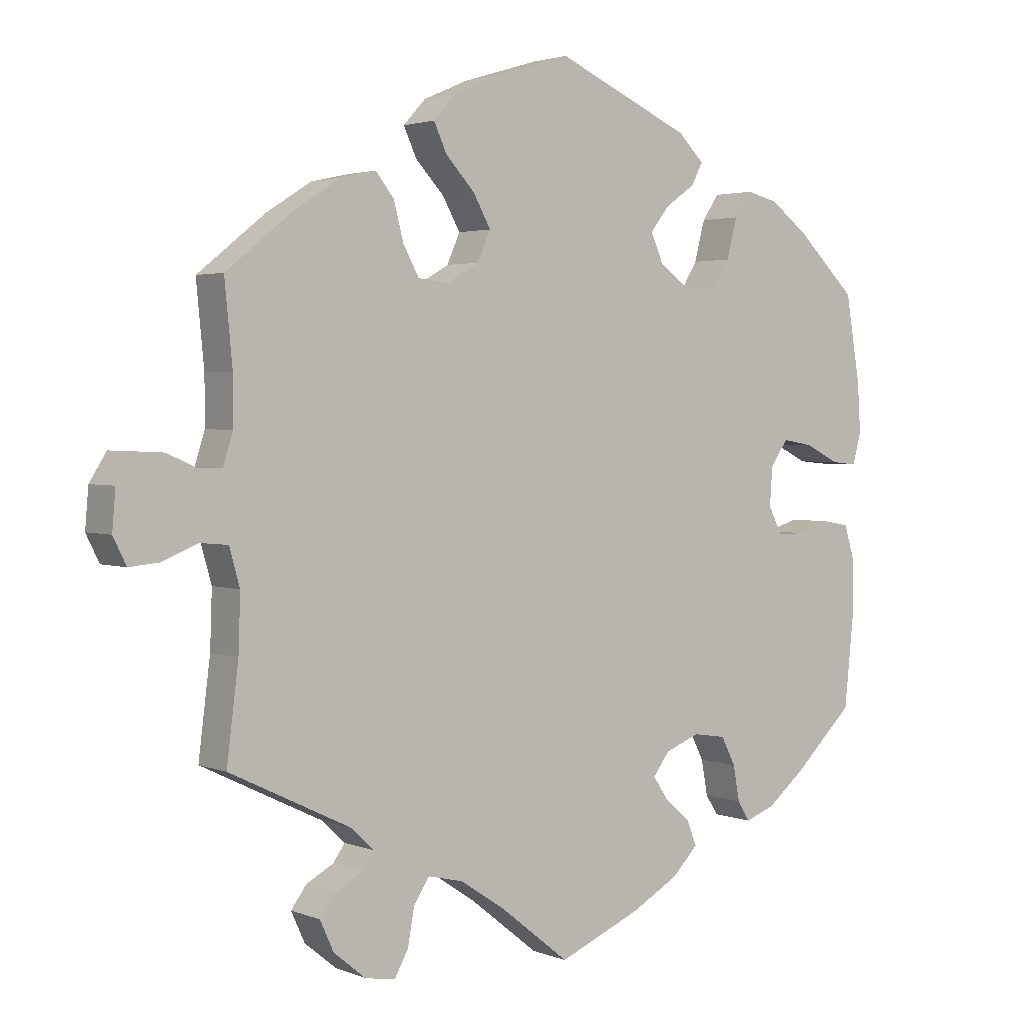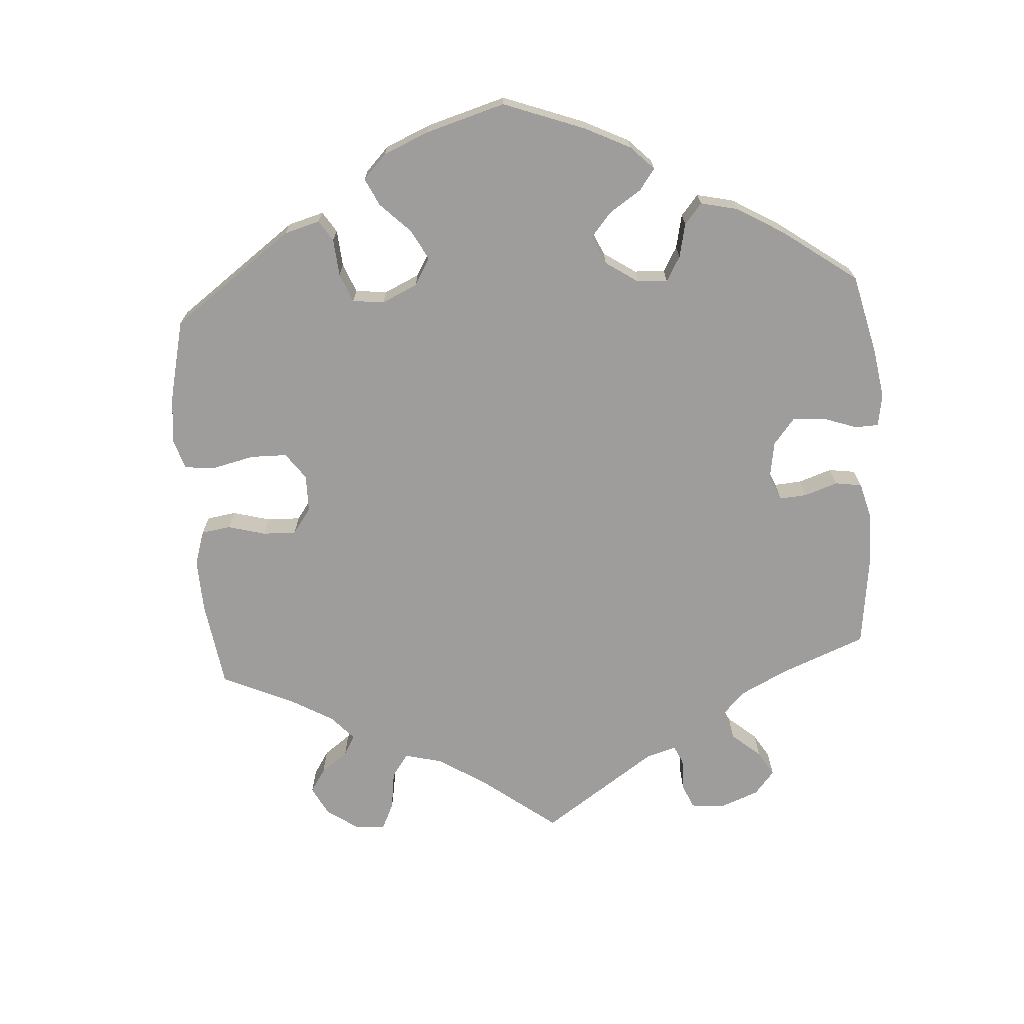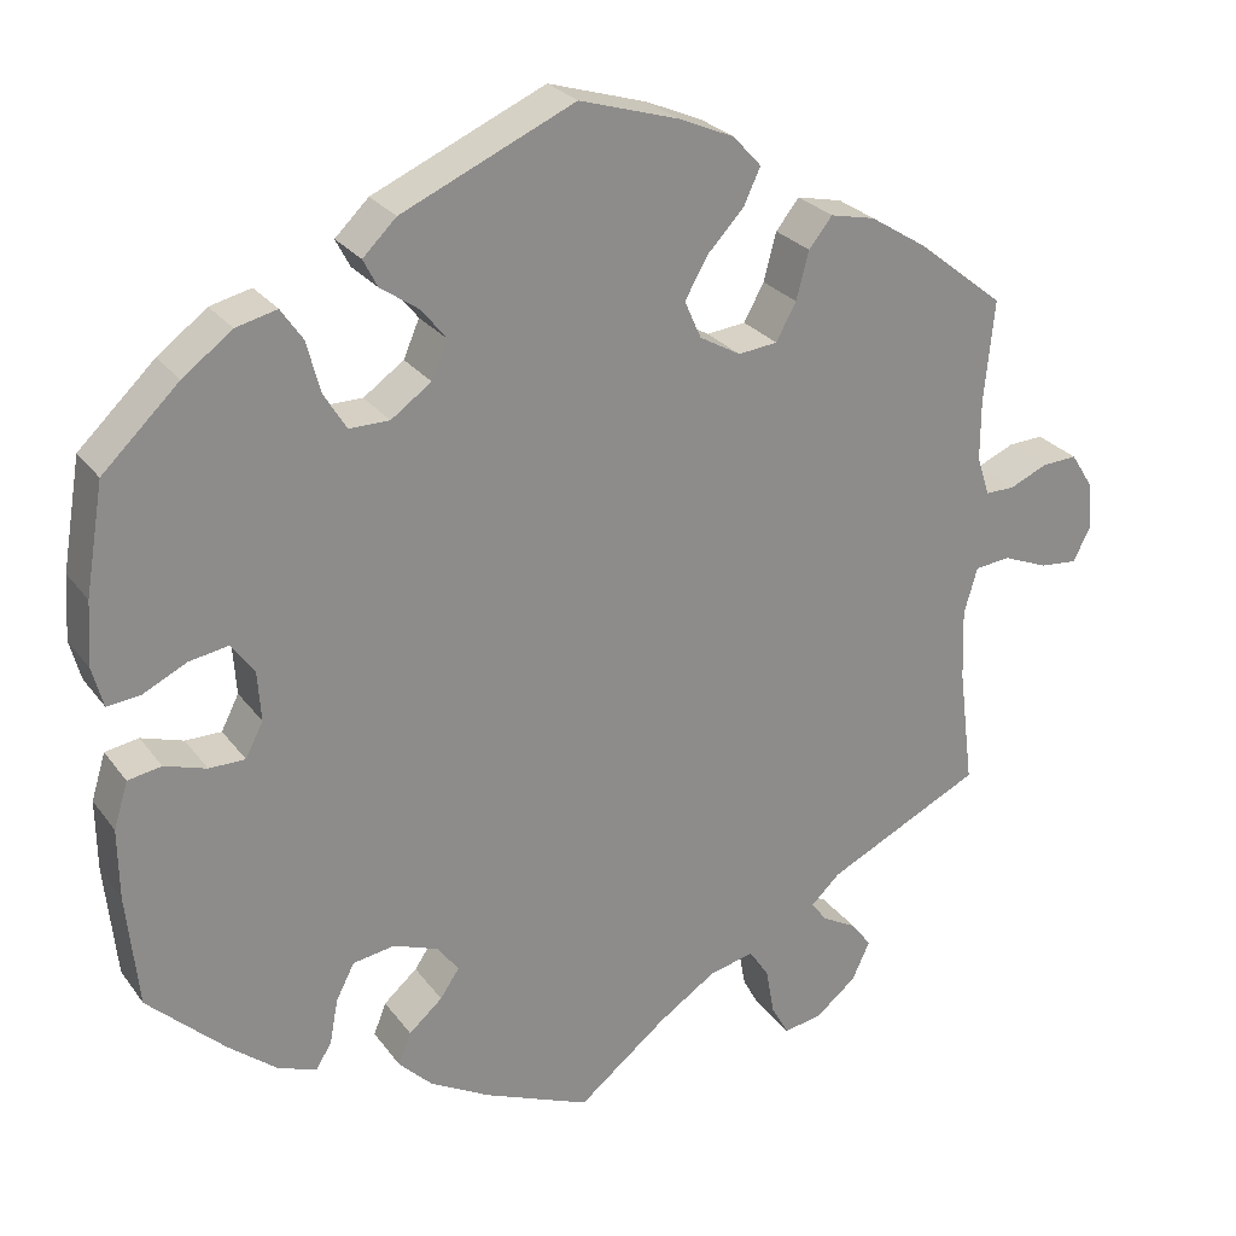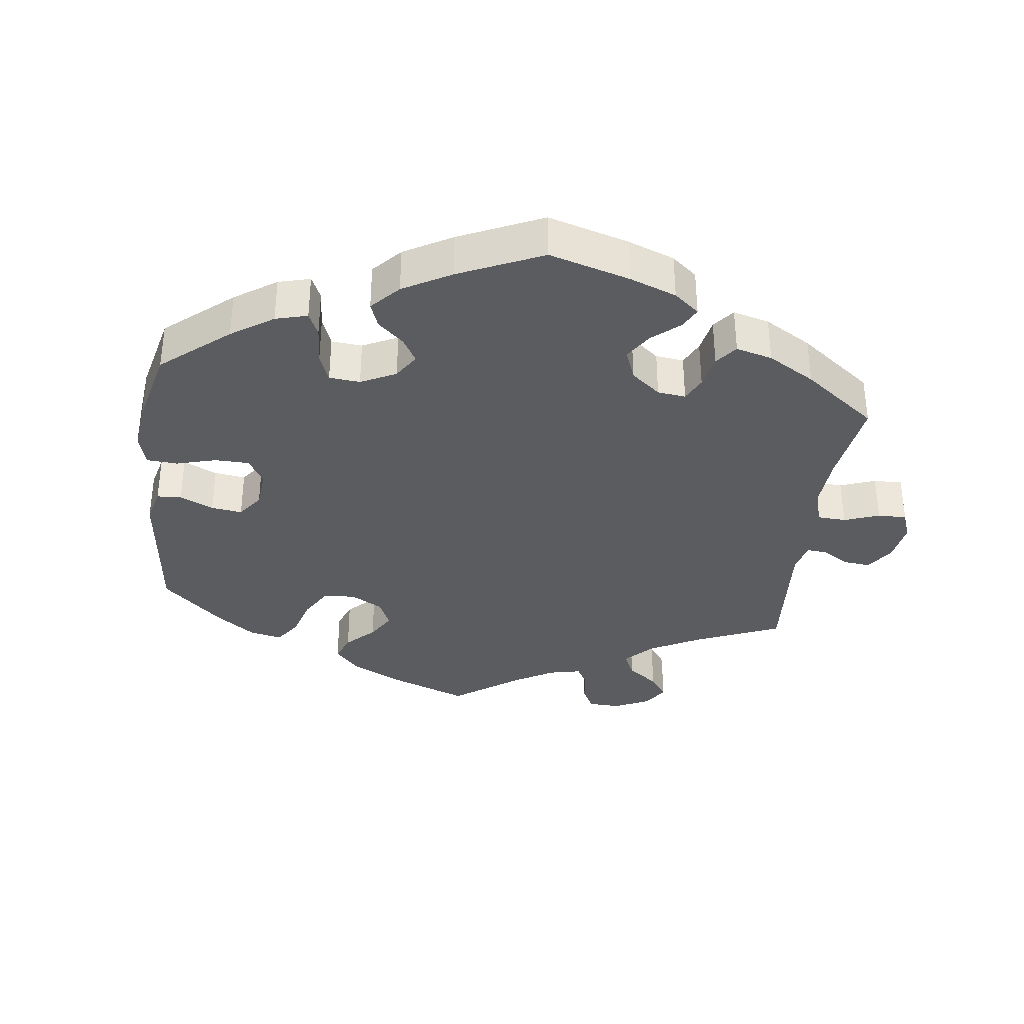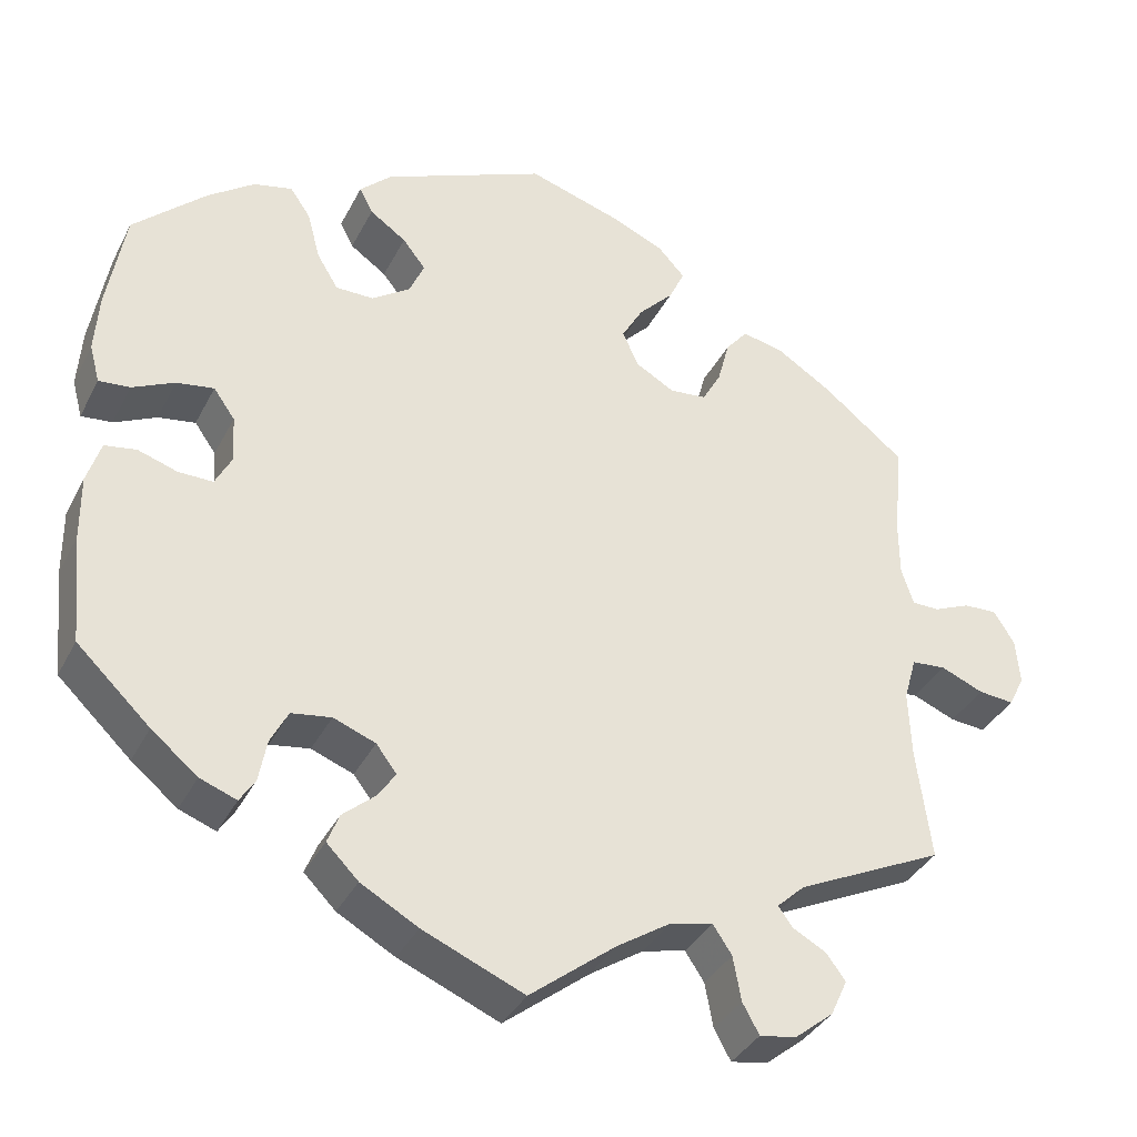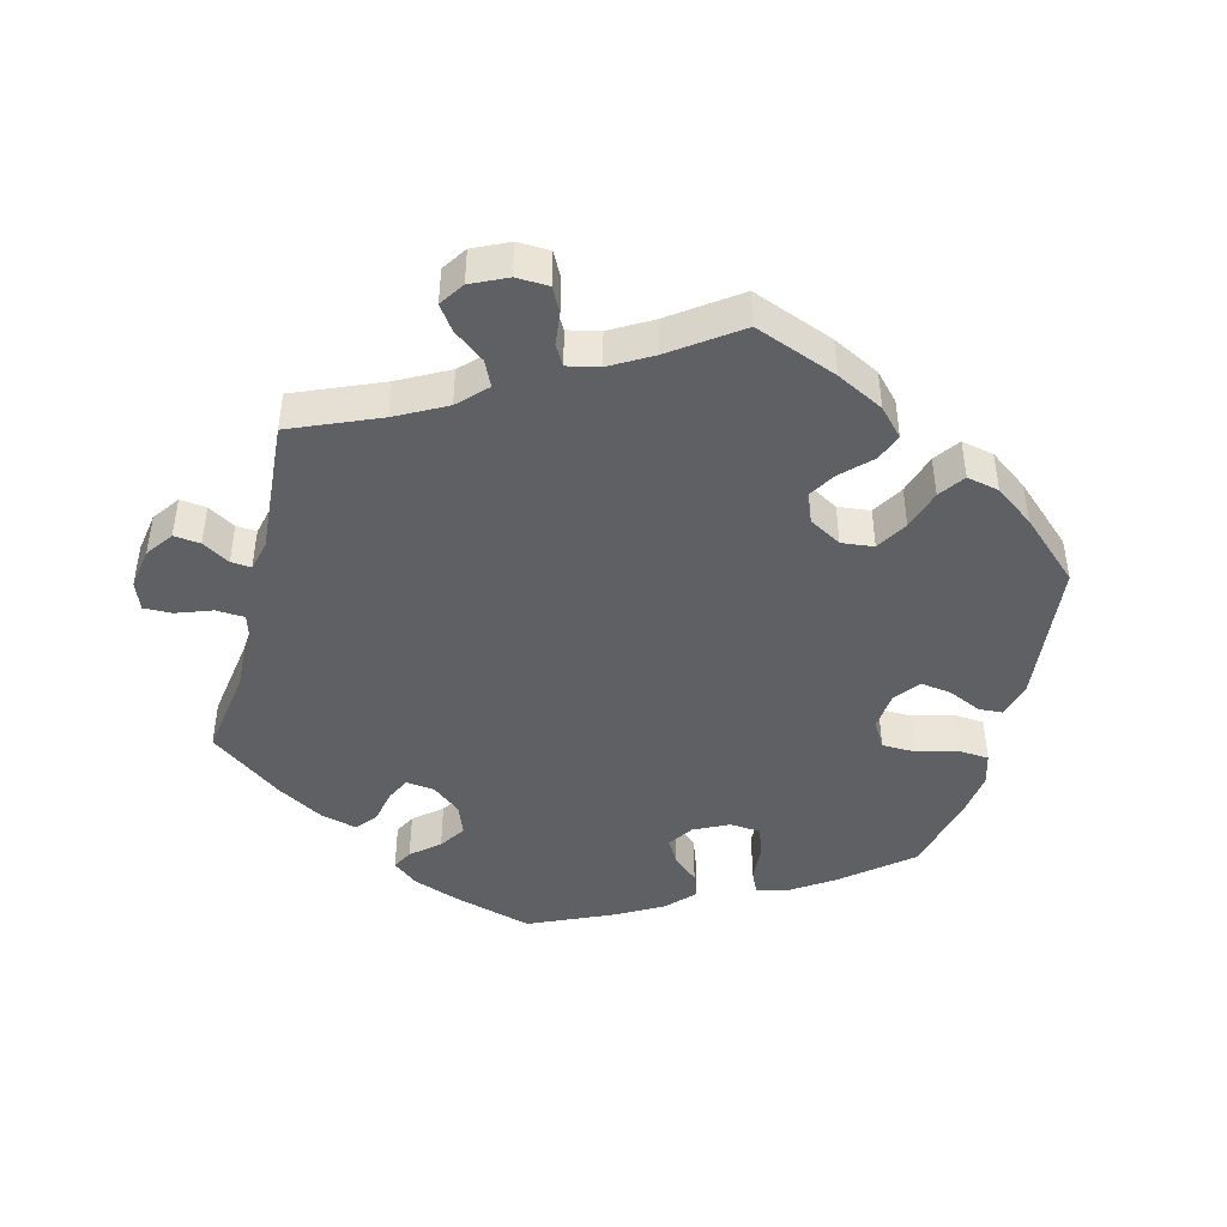
<metadata>
{"format":"obj","ext":"obj","renderer":"f3d","projection":"perspective","resolution":1024,"background":"white","views":[{"elev":2.6,"azim":-37.0,"up":"+Z"},{"elev":-70.6,"azim":63.9,"up":"+Y"},{"elev":26.2,"azim":151.9,"up":"+Z"},{"elev":-34.7,"azim":113.0,"up":"+Y"},{"elev":-36.8,"azim":155.4,"up":"+Z"},{"elev":-44.2,"azim":-74.3,"up":"+Y"}]}
</metadata>
<code>
v 0.341 0.07 -0.461
v 0.183 0.07 0.425
v -0.175 0.07 -0.49
v -0.219 0.07 0.518
v -0.155 0.07 0.428
v 0.206 0.07 0.529
v 0.446 0.07 0.397
v -0.128 0.07 0.38
v -0.311 0.07 0.448
v -0.118 0.07 0.584
v 0.312 0.07 0.415
v 0.495 0.07 -0.028
v -0.575 0.07 -0.023
v 0.387 0.07 -0.444
v 0.312 0.07 -0.377
v 0.229 0.07 0.457
v 0.184 0.07 -0.414
v -0.621 0.07 0.089
v 0.445 0.07 -0.397
v 0.564 0.07 0.104
v 0.412 0.07 0.094
v -0.689 0.07 0.05
v 0.537 0.07 0.31
v 0.154 0.07 0.388
v -0.334 0.07 -0.458
v 0.173 0.07 0.344
v 0.161 0.07 -0.38
v -0.54 0.07 0.069
v -0.351 0.07 -0.4
v -0.244 0.07 0.312
v 0.29 0.07 -0.334
v -0.674 0.07 -0.049
v -0.525 0.07 0.116
v -0.199 0.07 0.475
v 0.322 0.07 -0.431
v -0.537 0.07 -0.31
v -0.268 0.07 0.356
v 0.246 0.07 0.49
v -0.185 0.07 0.555
v 0.127 0.07 -0.567
v 0.381 0.07 -0.003
v 0.552 0.07 -0.09
v 0.551 0.07 -0.173
v -0.316 0.07 -0.433
v 0.512 0.07 0.06
v 0.199 0.07 -0.527
v 0.559 0.07 0.18
v -0.376 0.07 -0.481
v 0.224 0.07 -0.449
v -0.365 0.07 0.436
v 0.24 0.07 -0.326
v -0.537 0.07 0.31
v -0.283 0.07 0.413
v -0.33 0.07 -0.599
v 0.535 0.07 -0.035
v -0.663 0.07 0.091
v -0.629 0.07 -0.045
v 0.537 0.07 -0.31
v -0.148 0.07 0.335
v -0.519 0.07 -0.168
v -0.263 0.07 -0.569
v -0.575 0.07 0.069
v 0.385 0.07 0.056
v -0.197 0.07 0.307
v 0.338 0.07 0.453
v 0.296 0.07 0.354
v -0.253 0.07 -0.513
v 0.239 0.07 -0.487
v 0 0.07 -0.62
v 0.402 0.07 -0.044
v -0.525 0.07 0.188
v 0.551 0.07 0.056
v 0.445 0.07 -0.044
v -0.433 0.07 0.393
v -0.229 0.07 -0.477
v 0.387 0.07 0.441
v 0.459 0.07 0.086
v -0.107 0.07 -0.535
v 0.269 0.07 0.31
v -0.379 0.07 -0.559
v -0.4 0.07 -0.513
v -0.284 0.07 -0.607
v 0.187 0.07 -0.346
v 0 0.07 0.62
v -0.516 0.07 -0.083
v -0.694 0.07 -0.009
v 0.221 0.07 0.31
v -0.532 0.07 -0.027
v 0.341 -0 -0.461
v 0.183 -0 0.425
v -0.175 -0 -0.49
v -0.219 -0 0.518
v -0.155 -0 0.428
v 0.206 -0 0.529
v 0.446 -0 0.397
v -0.128 -0 0.38
v -0.311 -0 0.448
v -0.118 -0 0.584
v 0.312 -0 0.415
v 0.495 -0 -0.028
v -0.575 -0 -0.023
v 0.387 -0 -0.444
v 0.312 -0 -0.377
v 0.229 -0 0.457
v 0.184 -0 -0.414
v -0.621 -0 0.089
v 0.445 -0 -0.397
v 0.564 -0 0.104
v 0.412 -0 0.094
v -0.689 -0 0.05
v 0.537 -0 0.31
v 0.154 -0 0.388
v -0.334 -0 -0.458
v 0.173 -0 0.344
v 0.161 -0 -0.38
v -0.54 -0 0.069
v -0.351 -0 -0.4
v -0.244 -0 0.312
v 0.29 -0 -0.334
v -0.674 -0 -0.049
v -0.525 -0 0.116
v -0.199 -0 0.475
v 0.322 -0 -0.431
v -0.537 -0 -0.31
v -0.268 -0 0.356
v 0.246 -0 0.49
v -0.185 -0 0.555
v 0.127 -0 -0.567
v 0.381 -0 -0.003
v 0.552 -0 -0.09
v 0.551 -0 -0.173
v -0.316 -0 -0.433
v 0.512 -0 0.06
v 0.199 -0 -0.527
v 0.559 -0 0.18
v -0.376 -0 -0.481
v 0.224 -0 -0.449
v -0.365 -0 0.436
v 0.24 -0 -0.326
v -0.537 -0 0.31
v -0.283 -0 0.413
v -0.33 -0 -0.599
v 0.535 -0 -0.035
v -0.663 -0 0.091
v -0.629 -0 -0.045
v 0.537 -0 -0.31
v -0.148 -0 0.335
v -0.519 -0 -0.168
v -0.263 -0 -0.569
v -0.575 -0 0.069
v 0.385 -0 0.056
v -0.197 -0 0.307
v 0.338 -0 0.453
v 0.296 -0 0.354
v -0.253 -0 -0.513
v 0.239 -0 -0.487
v 0 -0 -0.62
v 0.402 -0 -0.044
v -0.525 -0 0.188
v 0.551 -0 0.056
v 0.445 -0 -0.044
v -0.433 -0 0.393
v -0.229 -0 -0.477
v 0.387 -0 0.441
v 0.459 -0 0.086
v -0.107 -0 -0.535
v 0.269 -0 0.31
v -0.379 -0 -0.559
v -0.4 -0 -0.513
v -0.284 -0 -0.607
v 0.187 -0 -0.346
v 0 -0 0.62
v -0.516 -0 -0.083
v -0.694 -0 -0.009
v 0.221 -0 0.31
v -0.532 -0 -0.027
f 40 69 78
f 46 40 78 3
f 17 49 68 46
f 27 17 46 3
f 83 27 3 75
f 51 83 75
f 14 1 35 15
f 14 15 31
f 19 14 31
f 58 19 31
f 43 58 31 51
f 73 12 55 42
f 70 73 42 43
f 20 72 45 77
f 20 77 21
f 47 20 21
f 23 47 21
f 7 23 21 63
f 66 11 65 76
f 79 66 76 7
f 6 38 16 2
f 6 2 24
f 84 6 24
f 10 84 24 26
f 5 34 4 39
f 8 5 39 10
f 50 9 53 37
f 50 37 30
f 71 52 74 50
f 33 71 50 30
f 28 33 30 64
f 22 56 18 62
f 22 62 28
f 86 22 28
f 13 57 32 86
f 88 13 86 28
f 85 88 28 64
f 29 36 60
f 44 29 60 85
f 80 81 48 25
f 80 25 44
f 54 80 44
f 67 61 82 54
f 75 67 54 44
f 70 43 51 75
f 79 7 63
f 87 79 63 41
f 26 87 41 70
f 8 10 26 70
f 44 85 64 59
f 59 8 70
f 75 44 59 70
f 166 157 128
f 91 166 128 134
f 134 156 137 105
f 91 134 105 115
f 163 91 115 171
f 163 171 139
f 103 123 89 102
f 119 103 102
f 119 102 107
f 119 107 146
f 139 119 146 131
f 130 143 100 161
f 131 130 161 158
f 165 133 160 108
f 109 165 108
f 109 108 135
f 109 135 111
f 151 109 111 95
f 164 153 99 154
f 95 164 154 167
f 90 104 126 94
f 112 90 94
f 112 94 172
f 114 112 172 98
f 127 92 122 93
f 98 127 93 96
f 125 141 97 138
f 118 125 138
f 138 162 140 159
f 118 138 159 121
f 152 118 121 116
f 150 106 144 110
f 116 150 110
f 116 110 174
f 174 120 145 101
f 116 174 101 176
f 152 116 176 173
f 148 124 117
f 173 148 117 132
f 113 136 169 168
f 132 113 168
f 132 168 142
f 142 170 149 155
f 132 142 155 163
f 163 139 131 158
f 151 95 167
f 129 151 167 175
f 158 129 175 114
f 158 114 98 96
f 147 152 173 132
f 158 96 147
f 158 147 132 163
f 78 166 91 3
f 3 91 163 75
f 75 163 155 67
f 67 155 149 61
f 61 149 170 82
f 82 170 142 54
f 54 142 168 80
f 80 168 169 81
f 81 169 136 48
f 48 136 113 25
f 25 113 132 44
f 44 132 117 29
f 29 117 124 36
f 36 124 148 60
f 60 148 173 85
f 85 173 176 88
f 88 176 101 13
f 13 101 145 57
f 57 145 120 32
f 32 120 174 86
f 86 174 110 22
f 22 110 144 56
f 56 144 106 18
f 18 106 150 62
f 62 150 116 28
f 28 116 121 33
f 33 121 159 71
f 71 159 140 52
f 52 140 162 74
f 74 162 138 50
f 50 138 97 9
f 9 97 141 53
f 53 141 125 37
f 37 125 118 30
f 30 118 152 64
f 64 152 147 59
f 59 147 96 8
f 8 96 93 5
f 5 93 122 34
f 34 122 92 4
f 4 92 127 39
f 39 127 98 10
f 10 98 172 84
f 84 172 94 6
f 6 94 126 38
f 38 126 104 16
f 16 104 90 2
f 2 90 112 24
f 24 112 114 26
f 26 114 175 87
f 87 175 167 79
f 79 167 154 66
f 66 154 99 11
f 11 99 153 65
f 65 153 164 76
f 76 164 95 7
f 7 95 111 23
f 23 111 135 47
f 47 135 108 20
f 20 108 160 72
f 72 160 133 45
f 45 133 165 77
f 77 165 109 21
f 21 109 151 63
f 63 151 129 41
f 41 129 158 70
f 70 158 161 73
f 73 161 100 12
f 12 100 143 55
f 55 143 130 42
f 42 130 131 43
f 43 131 146 58
f 58 146 107 19
f 19 107 102 14
f 14 102 89 1
f 1 89 123 35
f 35 123 103 15
f 15 103 119 31
f 31 119 139 51
f 51 139 171 83
f 83 171 115 27
f 27 115 105 17
f 17 105 137 49
f 49 137 156 68
f 68 156 134 46
f 46 134 128 40
f 40 128 157 69
f 69 157 166 78

</code>
